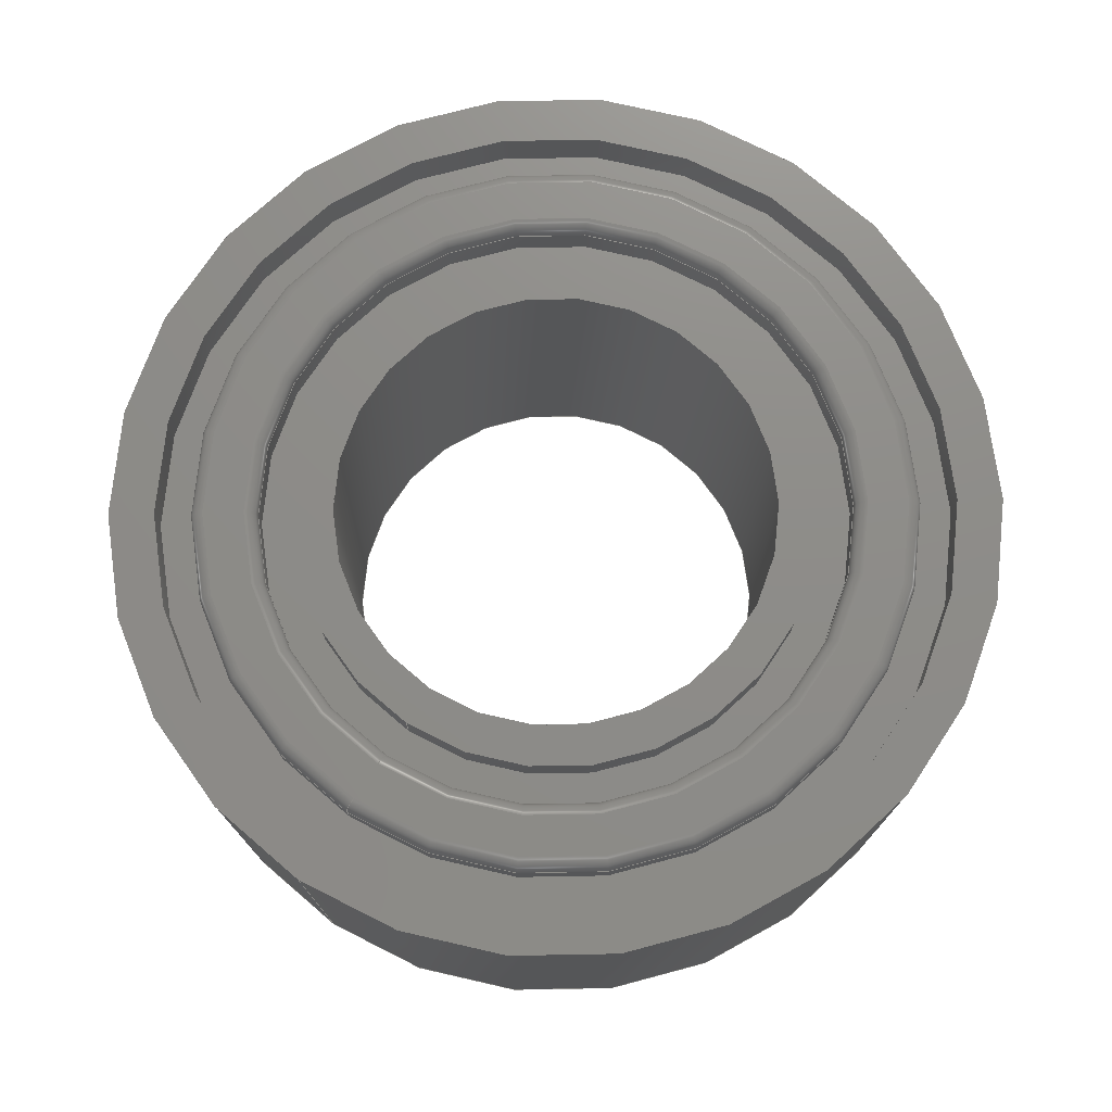
<metadata>
{"format":"iges","ext":"iges","renderer":"f3d","projection":"perspective","resolution":1024,"background":"white","views":[{"elev":74.7,"azim":123.6,"up":"+Z"}]}
</metadata>
<code>

,,16HMini Bearing.ipt,27HNo Iges File Name specified,22HAutodesk Invento
r 2013,37HAutoDesk Inventor Iges Exporter R2013,32,38,6,99,15,16HMini Be
aring.ipt,1D0,2,2HMM,1,0.08D0,15H2.014e+07,0.01D0,1e+04D0,4HWork
,,11,0,,;
     406       1       0       0       1       0       0       000000000
     406       0       0       1       3                               0
     116       2       0       0       0       0       0       000010000
     116       0       0       1       0                               0
     123       3       0       0       0       0       0       000010200
     123       0       0       1       0                               0
     198       4       0       0       0       0       0       000010000
     198       0       0       1       1                               0
     123       5       0       0       0       0       0       000010200
     123       0       0       1       0                               0
     504       6       0       0       0       0       0       000010001
     504       0       0       6       1                               0
     502      12       0       0       0       0       0       000010000
     502       0       0      15       1                               0
     100      27       0       0       0       0      17       000010000
     100       0       0       2       0                               0
     124      29       0       0       0       0       0       000000000
     124       0       0       2       0                               0
     508      31       0       0       0       0       0       000010000
     508       0       0       1       1                               0
     100      32       0       0       0       0      23       000010000
     100       0       0       2       0                               0
     124      34       0       0       0       0       0       000000000
     124       0       0       2       0                               0
     508      36       0       0       0       0       0       000010000
     508       0       0       1       1                               0
     510      37       0       0       0       0       0       000010000
     510       0    -409       1       1                               0
     116      38       0       0       0       0       0       000010000
     116       0       0       1       0                               0
     123      39       0       0       0       0       0       000010200
     123       0       0       1       0                               0
     190      40       0       0       0       0       0       000010000
     190       0       0       1       1                               0
     123      41       0       0       0       0       0       000010200
     123       0       0       1       0                               0
     100      42       0       0       0       0      39       000010000
     100       0       0       2       0                               0
     124      44       0       0       0       0       0       000000000
     124       0       0       2       0                               0
     508      46       0       0       0       0       0       000010000
     508       0       0       1       1                               0
     508      47       0       0       0       0       0       000010000
     508       0       0       1       1                               0
     510      48       0       0       0       0       0       000010000
     510       0    -409       1       1                               0
     120      49       0       0       0       0       0       000010000
     120       0       0       1       0                               0
     110      50       0       0       0       0       0       000010000
     110       0       0       1       0                               0
     110      51       0       0       0       0       0       001010000
     110       0       0       1       0                               0
     100      52       0       0       0       0      55       000010000
     100       0       0       2       0                               0
     124      54       0       0       0       0       0       000000000
     124       0       0       2       0                               0
     508      56       0       0       0       0       0       000010000
     508       0       0       1       1                               0
     508      57       0       0       0       0       0       000010000
     508       0       0       1       1                               0
     510      58       0       0       0       0       0       000010000
     510       0    -409       1       1                               0
     116      59       0       0       0       0       0       000010000
     116       0       0       1       0                               0
     123      60       0       0       0       0       0       000010200
     123       0       0       1       0                               0
     198      61       0       0       0       0       0       000010000
     198       0       0       1       1                               0
     123      62       0       0       0       0       0       000010200
     123       0       0       1       0                               0
     100      63       0       0       0       0      73       000010000
     100       0       0       2       0                               0
     124      65       0       0       0       0       0       000000000
     124       0       0       2       0                               0
     508      67       0       0       0       0       0       000010000
     508       0       0       1       1                               0
     508      68       0       0       0       0       0       000010000
     508       0       0       1       1                               0
     510      69       0       0       0       0       0       000010000
     510       0    -409       1       1                               0
     116      70       0       0       0       0       0       000010000
     116       0       0       1       0                               0
     123      71       0       0       0       0       0       000010200
     123       0       0       1       0                               0
     192      72       0       0       0       0       0       000010000
     192       0       0       1       1                               0
     123      73       0       0       0       0       0       000010200
     123       0       0       1       0                               0
     100      74       0       0       0       0      91       000010000
     100       0       0       2       0                               0
     124      76       0       0       0       0       0       000000000
     124       0       0       2       0                               0
     508      78       0       0       0       0       0       000010000
     508       0       0       1       1                               0
     508      79       0       0       0       0       0       000010000
     508       0       0       1       1                               0
     510      80       0       0       0       0       0       000010000
     510       0    -409       1       1                               0
     116      81       0       0       0       0       0       000010000
     116       0       0       1       0                               0
     123      82       0       0       0       0       0       000010200
     123       0       0       1       0                               0
     192      83       0       0       0       0       0       000010000
     192       0       0       1       1                               0
     123      84       0       0       0       0       0       000010200
     123       0       0       1       0                               0
     100      85       0       0       0       0      91       000010000
     100       0       0       2       0                               0
     508      87       0       0       0       0       0       000010000
     508       0       0       1       1                               0
     100      88       0       0       0       0      23       000010000
     100       0       0       2       0                               0
     508      90       0       0       0       0       0       000010000
     508       0       0       1       1                               0
     510      91       0       0       0       0       0       000010000
     510       0    -409       1       1                               0
     116      92       0       0       0       0       0       000010000
     116       0       0       1       0                               0
     123      93       0       0       0       0       0       000010200
     123       0       0       1       0                               0
     190      94       0       0       0       0       0       000010000
     190       0       0       1       1                               0
     123      95       0       0       0       0       0       000010200
     123       0       0       1       0                               0
     508      96       0       0       0       0       0       000010000
     508       0       0       1       1                               0
     508      97       0       0       0       0       0       000010000
     508       0       0       1       1                               0
     510      98       0       0       0       0       0       000010000
     510       0    -409       1       1                               0
     120      99       0       0       0       0       0       000010000
     120       0       0       1       0                               0
     110     100       0       0       0       0       0       000010000
     110       0       0       1       0                               0
     110     101       0       0       0       0       0       001010000
     110       0       0       1       0                               0
     100     102       0       0       0       0      55       000010000
     100       0       0       2       0                               0
     508     104       0       0       0       0       0       000010000
     508       0       0       1       1                               0
     100     105       0       0       0       0      39       000010000
     100       0       0       2       0                               0
     508     107       0       0       0       0       0       000010000
     508       0       0       1       1                               0
     510     108       0       0       0       0       0       000010000
     510       0    -409       1       1                               0
     116     109       0       0       0       0       0       000010000
     116       0       0       1       0                               0
     123     110       0       0       0       0       0       000010200
     123       0       0       1       0                               0
     190     111       0       0       0       0       0       000010000
     190       0       0       1       1                               0
     123     112       0       0       0       0       0       000010200
     123       0       0       1       0                               0
     508     113       0       0       0       0       0       000010000
     508       0       0       1       1                               0
     508     114       0       0       0       0       0       000010000
     508       0       0       1       1                               0
     510     115       0       0       0       0       0       000010000
     510       0    -409       1       1                               0
     116     116       0       0       0       0       0       000010000
     116       0       0       1       0                               0
     123     117       0       0       0       0       0       000010200
     123       0       0       1       0                               0
     190     118       0       0       0       0       0       000010000
     190       0       0       1       1                               0
     123     119       0       0       0       0       0       000010200
     123       0       0       1       0                               0
     100     120       0       0       0       0      23       000010000
     100       0       0       2       0                               0
     508     122       0       0       0       0       0       000010000
     508       0       0       1       1                               0
     508     123       0       0       0       0       0       000010000
     508       0       0       1       1                               0
     510     124       0       0       0       0       0       000010000
     510       0    -409       1       1                               0
     116     125       0       0       0       0       0       000010000
     116       0       0       1       0                               0
     123     126       0       0       0       0       0       000010200
     123       0       0       1       0                               0
     198     127       0       0       0       0       0       000010000
     198       0       0       1       1                               0
     123     128       0       0       0       0       0       000010200
     123       0       0       1       0                               0
     100     129       0       0       0       0     187       000010000
     100       0       0       2       0                               0
     124     131       0       0       0       0       0       000000000
     124       0       0       2       0                               0
     508     133       0       0       0       0       0       000010000
     508       0       0       1       1                               0
     100     134       0       0       0       0     193       000010000
     100       0       0       2       0                               0
     124     136       0       0       0       0       0       000000000
     124       0       0       2       0                               0
     508     138       0       0       0       0       0       000010000
     508       0       0       1       1                               0
     510     139       0       0       0       0       0       000010000
     510       0    -409       1       1                               0
     116     140       0       0       0       0       0       000010000
     116       0       0       1       0                               0
     123     141       0       0       0       0       0       000010200
     123       0       0       1       0                               0
     190     142       0       0       0       0       0       000010000
     190       0       0       1       1                               0
     123     143       0       0       0       0       0       000010200
     123       0       0       1       0                               0
     100     144       0       0       0       0     209       000010000
     100       0       0       2       0                               0
     124     146       0       0       0       0       0       000000000
     124       0       0       2       0                               0
     508     148       0       0       0       0       0       000010000
     508       0       0       1       1                               0
     508     149       0       0       0       0       0       000010000
     508       0       0       1       1                               0
     510     150       0       0       0       0       0       000010000
     510       0    -409       1       1                               0
     120     151       0       0       0       0       0       000010000
     120       0       0       1       0                               0
     110     152       0       0       0       0       0       000010000
     110       0       0       1       0                               0
     110     153       0       0       0       0       0       001010000
     110       0       0       1       0                               0
     100     154       0       0       0       0     225       000010000
     100       0       0       2       0                               0
     124     156       0       0       0       0       0       000000000
     124       0       0       2       0                               0
     508     158       0       0       0       0       0       000010000
     508       0       0       1       1                               0
     508     159       0       0       0       0       0       000010000
     508       0       0       1       1                               0
     510     160       0       0       0       0       0       000010000
     510       0    -409       1       1                               0
     116     161       0       0       0       0       0       000010000
     116       0       0       1       0                               0
     123     162       0       0       0       0       0       000010200
     123       0       0       1       0                               0
     198     163       0       0       0       0       0       000010000
     198       0       0       1       1                               0
     123     164       0       0       0       0       0       000010200
     123       0       0       1       0                               0
     100     165       0       0       0       0     243       000010000
     100       0       0       2       0                               0
     124     167       0       0       0       0       0       000000000
     124       0       0       2       0                               0
     508     169       0       0       0       0       0       000010000
     508       0       0       1       1                               0
     508     170       0       0       0       0       0       000010000
     508       0       0       1       1                               0
     510     171       0       0       0       0       0       000010000
     510       0    -409       1       1                               0
     116     172       0       0       0       0       0       000010000
     116       0       0       1       0                               0
     123     173       0       0       0       0       0       000010200
     123       0       0       1       0                               0
     192     174       0       0       0       0       0       000010000
     192       0       0       1       1                               0
     123     175       0       0       0       0       0       000010200
     123       0       0       1       0                               0
     100     176       0       0       0       0     261       000010000
     100       0       0       2       0                               0
     124     178       0       0       0       0       0       000000000
     124       0       0       2       0                               0
     508     180       0       0       0       0       0       000010000
     508       0       0       1       1                               0
     508     181       0       0       0       0       0       000010000
     508       0       0       1       1                               0
     510     182       0       0       0       0       0       000010000
     510       0    -409       1       1                               0
     116     183       0       0       0       0       0       000010000
     116       0       0       1       0                               0
     123     184       0       0       0       0       0       000010200
     123       0       0       1       0                               0
     192     185       0       0       0       0       0       000010000
     192       0       0       1       1                               0
     123     186       0       0       0       0       0       000010200
     123       0       0       1       0                               0
     100     187       0       0       0       0     261       000010000
     100       0       0       2       0                               0
     508     189       0       0       0       0       0       000010000
     508       0       0       1       1                               0
     100     190       0       0       0       0     193       000010000
     100       0       0       2       0                               0
     508     192       0       0       0       0       0       000010000
     508       0       0       1       1                               0
     510     193       0       0       0       0       0       000010000
     510       0    -409       1       1                               0
     116     194       0       0       0       0       0       000010000
     116       0       0       1       0                               0
     123     195       0       0       0       0       0       000010200
     123       0       0       1       0                               0
     190     196       0       0       0       0       0       000010000
     190       0       0       1       1                               0
     123     197       0       0       0       0       0       000010200
     123       0       0       1       0                               0
     508     198       0       0       0       0       0       000010000
     508       0       0       1       1                               0
     508     199       0       0       0       0       0       000010000
     508       0       0       1       1                               0
     510     200       0       0       0       0       0       000010000
     510       0    -409       1       1                               0
     120     201       0       0       0       0       0       000010000
     120       0       0       1       0                               0
     110     202       0       0       0       0       0       000010000
     110       0       0       1       0                               0
     110     203       0       0       0       0       0       001010000
     110       0       0       1       0                               0
     100     204       0       0       0       0     225       000010000
     100       0       0       2       0                               0
     508     206       0       0       0       0       0       000010000
     508       0       0       1       1                               0
     100     207       0       0       0       0     209       000010000
     100       0       0       2       0                               0
     508     209       0       0       0       0       0       000010000
     508       0       0       1       1                               0
     510     210       0       0       0       0       0       000010000
     510       0    -409       1       1                               0
     116     211       0       0       0       0       0       000010000
     116       0       0       1       0                               0
     123     212       0       0       0       0       0       000010200
     123       0       0       1       0                               0
     190     213       0       0       0       0       0       000010000
     190       0       0       1       1                               0
     123     214       0       0       0       0       0       000010200
     123       0       0       1       0                               0
     508     215       0       0       0       0       0       000010000
     508       0       0       1       1                               0
     508     216       0       0       0       0       0       000010000
     508       0       0       1       1                               0
     510     217       0       0       0       0       0       000010000
     510       0    -409       1       1                               0
     116     218       0       0       0       0       0       000010000
     116       0       0       1       0                               0
     123     219       0       0       0       0       0       000010200
     123       0       0       1       0                               0
     190     220       0       0       0       0       0       000010000
     190       0       0       1       1                               0
     123     221       0       0       0       0       0       000010200
     123       0       0       1       0                               0
     100     222       0       0       0       0     193       000010000
     100       0       0       2       0                               0
     508     224       0       0       0       0       0       000010000
     508       0       0       1       1                               0
     508     225       0       0       0       0       0       000010000
     508       0       0       1       1                               0
     510     226       0       0       0       0       0       000010000
     510       0    -409       1       1                               0
     120     227       0       0       0       0       0       000010000
     120       0       0       1       0                               0
     110     228       0       0       0       0       0       000010000
     110       0       0       1       0                               0
     110     229       0       0       0       0       0       001010000
     110       0       0       1       0                               0
     100     230       0       0       0       0      39       000010000
     100       0       0       2       0                               0
     508     232       0       0       0       0       0       000010000
     508       0       0       1       1                               0
     100     233       0       0       0       0     209       000010000
     100       0       0       2       0                               0
     508     235       0       0       0       0       0       000010000
     508       0       0       1       1                               0
     510     236       0       0       0       0       0       000010000
     510       0    -409       1       1                               0
     116     237       0       0       0       0       0       000010000
     116       0       0       1       0                               0
     123     238       0       0       0       0       0       000010200
     123       0       0       1       0                               0
     190     239       0       0       0       0       0       000010000
     190       0       0       1       1                               0
     123     240       0       0       0       0       0       000010200
     123       0       0       1       0                               0
     508     241       0       0       0       0       0       000010000
     508       0       0       1       1                               0
     508     242       0       0       0       0       0       000010000
     508       0       0       1       1                               0
     510     243       0       0       0       0       0       000010000
     510       0    -409       1       1                               0
     116     244       0       0       0       0       0       000010000
     116       0       0       1       0                               0
     123     245       0       0       0       0       0       000010200
     123       0       0       1       0                               0
     192     246       0       0       0       0       0       000010000
     192       0       0       1       1                               0
     123     247       0       0       0       0       0       000010200
     123       0       0       1       0                               0
     508     248       0       0       0       0       0       000010000
     508       0       0       1       1                               0
     508     249       0       0       0       0       0       000010000
     508       0       0       1       1                               0
     510     250       0       0       0       0       0       000010000
     510       0    -409       1       1                               0
     116     251       0       0       0       0       0       000010000
     116       0       0       1       0                               0
     123     252       0       0       0       0       0       000010200
     123       0       0       1       0                               0
     190     253       0       0       0       0       0       000010000
     190       0       0       1       1                               0
     123     254       0       0       0       0       0       000010200
     123       0       0       1       0                               0
     508     255       0       0       0       0       0       000010000
     508       0       0       1       1                               0
     508     256       0       0       0       0       0       000010000
     508       0       0       1       1                               0
     510     257       0       0       0       0       0       000010000
     510       0    -409       1       1                               0
     514     258       0       0       0       0       0       000010000
     514       0       0       3       1                               0
     186     261       0       0       1       0       0       000000000
     186       0       0       1       0                  Solid1       0
     314     262       0       0       0       0       0       000000000
     314       0       8       1       0                               0
406,2,0,12HMini Bearing;                                               1
116,0D0,0D0,-1.95D0,0;                                             3
123,0D0,0D0,1D0;                                                 5
198,3,5,3.5D0,0.15D0,9;                                                 7
123,1D0,0D0,0D0;                                                 9
504,24,15,13,1,13,1,21,13,2,13,2,37,13,3,13,3,53,13,4,13,4,71,        11
13,5,13,5,89,13,6,13,6,107,13,7,13,7,111,13,8,13,8,137,13,9,13,       11
9,141,13,10,13,10,169,13,11,13,11,185,13,12,13,12,191,13,13,13,       11
13,207,13,14,13,14,223,13,15,13,15,241,13,16,13,16,259,13,17,13,      11
17,277,13,18,13,18,281,13,19,13,19,307,13,20,13,20,311,13,21,13,      11
21,339,13,22,13,22,353,13,23,13,23,357,13,24,13,24;                   11
502,24,3.35D0,4.103D-16,-1.95D0,3.5D0,                     13
-4.286D-16,-2.1D0,3.95D0,4.837D-16,-2.1D0,      13
3.35D0,4.103D-16,-1.6D0,4.1D0,-5.021D-16,       13
-1.95D0,4.1D0,5.021D-16,-1.6D0,2.95D0,                     13
3.613D-16,-1.6D0,2.95D0,3.613D-16,-2.1D0,       13
4.5D0,5.511D-16,-1.6D0,4.5D0,5.511D-16,         13
-2.1D0,5D0,6.123D-16,-2.1D0,3.35D0,                      13
-4.103D-16,1.95D0,3.5D0,4.286D-16,2.1D0,        13
3.95D0,-4.837D-16,2.1D0,3.35D0,4.103D-16,       13
1.6D0,4.1D0,5.021D-16,1.95D0,4.1D0,                        13
5.021D-16,1.6D0,2.95D0,3.613D-16,1.6D0,         13
2.95D0,3.613D-16,2.1D0,4.5D0,5.511D-16,         13
1.6D0,4.5D0,5.511D-16,2.1D0,5D0,                         13
6.123D-16,2.1D0,2.5D0,3.062D-16,-2.1D0,         13
2.5D0,3.062D-16,2.1D0;                                     13
100,0D0,0D0,0D0,-3.35D0,4.103D-16,-3.35D0,           15
4.103D-16;                                                 15
124,-1D0,0D0,0D0,0D0,0D0,-1D0,0D0,0D0,0D0,          17
0D0,1D0,-1.95D0;                                                  17
508,1,0,11,1,1,0;                                                     19
100,0D0,0D0,0D0,-3.5D0,4.286D-16,-3.5D0,             21
4.286D-16;                                                 21
124,-1D0,0D0,0D0,0D0,0D0,1D0,0D0,0D0,0D0,           23
0D0,-1D0,-2.1D0;                                                  23
508,1,0,11,2,1,0;                                                     25
510,7,2,1,19,25;                                                      27
116,-2.361D-16,9.252D-17,-2.1D0,0;              29
123,0D0,0D0,-1D0;                                               31
190,29,31,35;                                                         33
123,-1D0,0D0,0D0;                                               35
100,0D0,0D0,0D0,-3.95D0,4.837D-16,-3.95D0,           37
4.837D-16;                                                 37
124,-1D0,0D0,0D0,0D0,0D0,-1D0,0D0,0D0,0D0,          39
0D0,1D0,-2.1D0;                                                   39
508,1,0,11,3,0,0;                                                     41
508,1,0,11,2,0,0;                                                     43
510,33,2,1,41,43;                                                     45
120,51,49,0D0,6.283D0;                                   47
110,-3.35D0,0D0,-1.583D0,-3.35D0,0D0,-1.968D0;                  49
110,0D0,0D0,-1.583D0,0D0,0D0,-2.583D0;                      51
100,0D0,0D0,0D0,-3.35D0,4.103D-16,-3.35D0,           53
4.103D-16;                                                 53
124,-1D0,0D0,0D0,0D0,0D0,1D0,0D0,0D0,0D0,           55
0D0,-1D0,-1.6D0;                                                  55
508,1,0,11,4,0,0;                                                     57
508,1,0,11,1,0,0;                                                     59
510,47,2,1,57,59;                                                     61
116,0D0,0D0,-1.95D0,0;                                            63
123,0D0,0D0,-1D0;                                               65
198,63,65,3.95D0,0.15D0,69;                                            67
123,-1D0,0D0,0D0;                                               69
100,0D0,0D0,0D0,-4.1D0,5.021D-16,-4.1D0,             71
5.021D-16;                                                 71
124,-1D0,0D0,0D0,0D0,0D0,1D0,0D0,0D0,0D0,           73
0D0,-1D0,-1.95D0;                                                 73
508,1,0,11,5,1,0;                                                     75
508,1,0,11,3,1,0;                                                     77
510,67,2,1,75,77;                                                     79
116,0D0,0D0,-2.1D0,0;                                             81
123,0D0,0D0,-1D0;                                               83
192,81,83,4.1D0,87;                                                   85
123,-1D0,0D0,0D0;                                               87
100,0D0,0D0,0D0,-4.1D0,5.021D-16,-4.1D0,             89
5.021D-16;                                                 89
124,-1D0,0D0,0D0,0D0,0D0,-1D0,0D0,0D0,0D0,          91
0D0,1D0,-1.6D0;                                                   91
508,1,0,11,6,0,0;                                                     93
508,1,0,11,5,0,0;                                                     95
510,85,2,1,93,95;                                                     97
116,0D0,0D0,-2.1D0,0;                                             99
123,0D0,0D0,-1D0;                                              101
192,99,101,2.95D0,105;                                               103
123,-1D0,0D0,0D0;                                              105
100,0D0,0D0,0D0,-2.95D0,3.613D-16,-2.95D0,          107
3.613D-16;                                                107
508,1,0,11,7,0,0;                                                    109
100,0D0,0D0,0D0,-2.95D0,3.613D-16,-2.95D0,          111
3.613D-16;                                                111
508,1,0,11,8,0,0;                                                    113
510,103,2,1,109,113;                                                 115
116,-3.419D-17,0D0,-1.6D0,0;                            117
123,0D0,0D0,-1D0;                                              119
190,117,119,123;                                                     121
123,-1D0,0D0,0D0;                                              123
508,1,0,11,4,1,0;                                                    125
508,1,0,11,7,1,0;                                                    127
510,121,2,1,125,127;                                                 129
120,135,133,0D0,6.283D0;                                131
110,-4.5D0,0D0,-1.575D0,-4.5D0,0D0,-2.125D0;                     133
110,0D0,0D0,-1.575D0,0D0,0D0,-2.575D0;                       135
100,0D0,0D0,0D0,-4.5D0,5.511D-16,-4.5D0,            137
5.511D-16;                                                137
508,1,0,11,9,0,0;                                                    139
100,0D0,0D0,0D0,-4.5D0,5.511D-16,-4.5D0,            141
5.511D-16;                                                141
508,1,0,11,10,0,0;                                                   143
510,131,2,1,139,143;                                                 145
116,-2.515D-16,1.028D-16,-1.6D0,0;             147
123,0D0,0D0,-1D0;                                              149
190,147,149,153;                                                     151
123,-1D0,0D0,0D0;                                              153
508,1,0,11,9,1,0;                                                    155
508,1,0,11,6,1,0;                                                    157
510,151,2,1,155,157;                                                 159
116,-2.361D-16,9.252D-17,-2.1D0,0;             161
123,0D0,0D0,-1D0;                                              163
190,161,163,167;                                                     165
123,-1D0,0D0,0D0;                                              167
100,0D0,0D0,0D0,-5D0,6.123D-16,-5D0,            169
6.123D-16;                                                169
508,1,0,11,11,1,0;                                                   171
508,1,0,11,10,1,0;                                                   173
510,165,2,1,171,173;                                                 175
116,0D0,0D0,1.95D0,0;                                            177
123,0D0,0D0,-1D0;                                              179
198,177,179,3.5D0,0.15D0,183;                                         181
123,-1D0,0D0,0D0;                                              183
100,0D0,0D0,0D0,-3.35D0,4.103D-16,-3.35D0,          185
4.103D-16;                                                185
124,-1D0,0D0,0D0,0D0,0D0,1D0,0D0,0D0,0D0,          187
0D0,-1D0,1.95D0;                                                 187
508,1,0,11,12,1,0;                                                   189
100,0D0,0D0,0D0,-3.5D0,4.286D-16,-3.5D0,            191
4.286D-16;                                                191
124,-1D0,0D0,0D0,0D0,0D0,-1D0,0D0,0D0,0D0,         193
0D0,1D0,2.1D0;                                                   193
508,1,0,11,13,1,0;                                                   195
510,181,2,1,189,195;                                                 197
116,-2.361D-16,9.252D-17,2.1D0,0;              199
123,0D0,0D0,1D0;                                               201
190,199,201,205;                                                     203
123,1D0,0D0,0D0;                                               205
100,0D0,0D0,0D0,-3.95D0,4.837D-16,-3.95D0,          207
4.837D-16;                                                207
124,-1D0,0D0,0D0,0D0,0D0,1D0,0D0,0D0,0D0,          209
0D0,-1D0,2.1D0;                                                  209
508,1,0,11,14,0,0;                                                   211
508,1,0,11,13,0,0;                                                   213
510,203,2,1,211,213;                                                 215
120,221,219,0D0,6.283D0;                                217
110,-3.35D0,0D0,2.1D0,-3.35D0,0D0,1.583D0;                      219
110,0D0,0D0,2.1D0,0D0,0D0,1.1D0;                             221
100,0D0,0D0,0D0,-3.35D0,4.103D-16,-3.35D0,          223
4.103D-16;                                                223
124,-1D0,0D0,0D0,0D0,0D0,1D0,0D0,0D0,0D0,          225
0D0,-1D0,1.6D0;                                                  225
508,1,0,11,15,1,0;                                                   227
508,1,0,11,12,0,0;                                                   229
510,217,2,1,227,229;                                                 231
116,0D0,0D0,1.95D0,0;                                            233
123,0D0,0D0,1D0;                                               235
198,233,235,3.95D0,0.15D0,239;                                        237
123,1D0,0D0,0D0;                                               239
100,0D0,0D0,0D0,-4.1D0,5.021D-16,-4.1D0,            241
5.021D-16;                                                241
124,-1D0,0D0,0D0,0D0,0D0,-1D0,0D0,0D0,0D0,         243
0D0,1D0,1.95D0;                                                  243
508,1,0,11,16,1,0;                                                   245
508,1,0,11,14,1,0;                                                   247
510,237,2,1,245,247;                                                 249
116,0D0,0D0,2.1D0,0;                                             251
123,0D0,0D0,-1D0;                                              253
192,251,253,4.1D0,257;                                               255
123,-1D0,0D0,0D0;                                              257
100,0D0,0D0,0D0,-4.1D0,5.021D-16,-4.1D0,            259
5.021D-16;                                                259
124,-1D0,0D0,0D0,0D0,0D0,-1D0,0D0,0D0,0D0,         261
0D0,1D0,1.6D0;                                                   261
508,1,0,11,17,1,0;                                                   263
508,1,0,11,16,0,0;                                                   265
510,255,2,1,263,265;                                                 267
116,0D0,0D0,2.1D0,0;                                             269
123,0D0,0D0,-1D0;                                              271
192,269,271,2.95D0,275;                                              273
123,-1D0,0D0,0D0;                                              275
100,0D0,0D0,0D0,-2.95D0,3.613D-16,-2.95D0,          277
3.613D-16;                                                277
508,1,0,11,18,1,0;                                                   279
100,0D0,0D0,0D0,-2.95D0,3.613D-16,-2.95D0,          281
3.613D-16;                                                281
508,1,0,11,19,0,0;                                                   283
510,273,2,1,279,283;                                                 285
116,-3.419D-17,0D0,1.6D0,0;                             287
123,0D0,0D0,1D0;                                               289
190,287,289,293;                                                     291
123,1D0,0D0,0D0;                                               293
508,1,0,11,15,0,0;                                                   295
508,1,0,11,18,0,0;                                                   297
510,291,2,1,295,297;                                                 299
120,305,303,0D0,6.283D0;                                301
110,-4.5D0,0D0,2.125D0,-4.5D0,0D0,1.575D0;                       303
110,0D0,0D0,2.125D0,0D0,0D0,1.125D0;                         305
100,0D0,0D0,0D0,-4.5D0,5.511D-16,-4.5D0,            307
5.511D-16;                                                307
508,1,0,11,20,1,0;                                                   309
100,0D0,0D0,0D0,-4.5D0,5.511D-16,-4.5D0,            311
5.511D-16;                                                311
508,1,0,11,21,0,0;                                                   313
510,301,2,1,309,313;                                                 315
116,-2.515D-16,1.028D-16,1.6D0,0;              317
123,0D0,0D0,1D0;                                               319
190,317,319,323;                                                     321
123,1D0,0D0,0D0;                                               323
508,1,0,11,20,0,0;                                                   325
508,1,0,11,17,0,0;                                                   327
510,321,2,1,325,327;                                                 329
116,-2.361D-16,9.252D-17,2.1D0,0;              331
123,0D0,0D0,1D0;                                               333
190,331,333,337;                                                     335
123,1D0,0D0,0D0;                                               337
100,0D0,0D0,0D0,-5D0,6.123D-16,-5D0,            339
6.123D-16;                                                339
508,1,0,11,22,1,0;                                                   341
508,1,0,11,21,1,0;                                                   343
510,335,2,1,341,343;                                                 345
120,351,349,0D0,6.283D0;                                347
110,-2.5D0,0D0,-2.31D0,-2.5D0,0D0,2.31D0;                        349
110,0D0,0D0,-2.31D0,0D0,0D0,-1.31D0;                         351
100,0D0,0D0,0D0,-2.5D0,3.062D-16,-2.5D0,            353
3.062D-16;                                                353
508,1,0,11,23,0,0;                                                   355
100,0D0,0D0,0D0,-2.5D0,3.062D-16,-2.5D0,            357
3.062D-16;                                                357
508,1,0,11,24,0,0;                                                   359
510,347,2,1,355,359;                                                 361
116,-2.361D-16,9.252D-17,-2.1D0,0;             363
123,0D0,0D0,-1D0;                                              365
190,363,365,369;                                                     367
123,-1D0,0D0,0D0;                                              369
508,1,0,11,8,1,0;                                                    371
508,1,0,11,23,1,0;                                                   373
510,367,2,1,371,373;                                                 375
116,0D0,0D0,0D0,0;                                             377
123,0D0,0D0,1D0;                                               379
192,377,379,5D0,383;                                               381
123,-1D0,0D0,0D0;                                              383
508,1,0,11,11,0,0;                                                   385
508,1,0,11,22,0,0;                                                   387
510,381,2,1,385,387;                                                 389
116,-2.361D-16,9.252D-17,2.1D0,0;              391
123,0D0,0D0,1D0;                                               393
190,391,393,397;                                                     395
123,1D0,0D0,0D0;                                               397
508,1,0,11,19,1,0;                                                   399
508,1,0,11,24,1,0;                                                   401
510,395,2,1,399,401;                                                 403
514,24,27,1,45,1,61,1,79,1,97,1,115,1,129,1,145,1,159,1,175,1,       405
197,1,215,1,231,1,249,1,267,1,285,1,299,1,315,1,329,1,345,1,361,     405
1,375,1,389,1,403,1;                                                 405
186,405,1,0;                                                         407
314,87.84D0,87.45D0,85.88D0,;       409
S      1G      4D    410P    262
</code>
